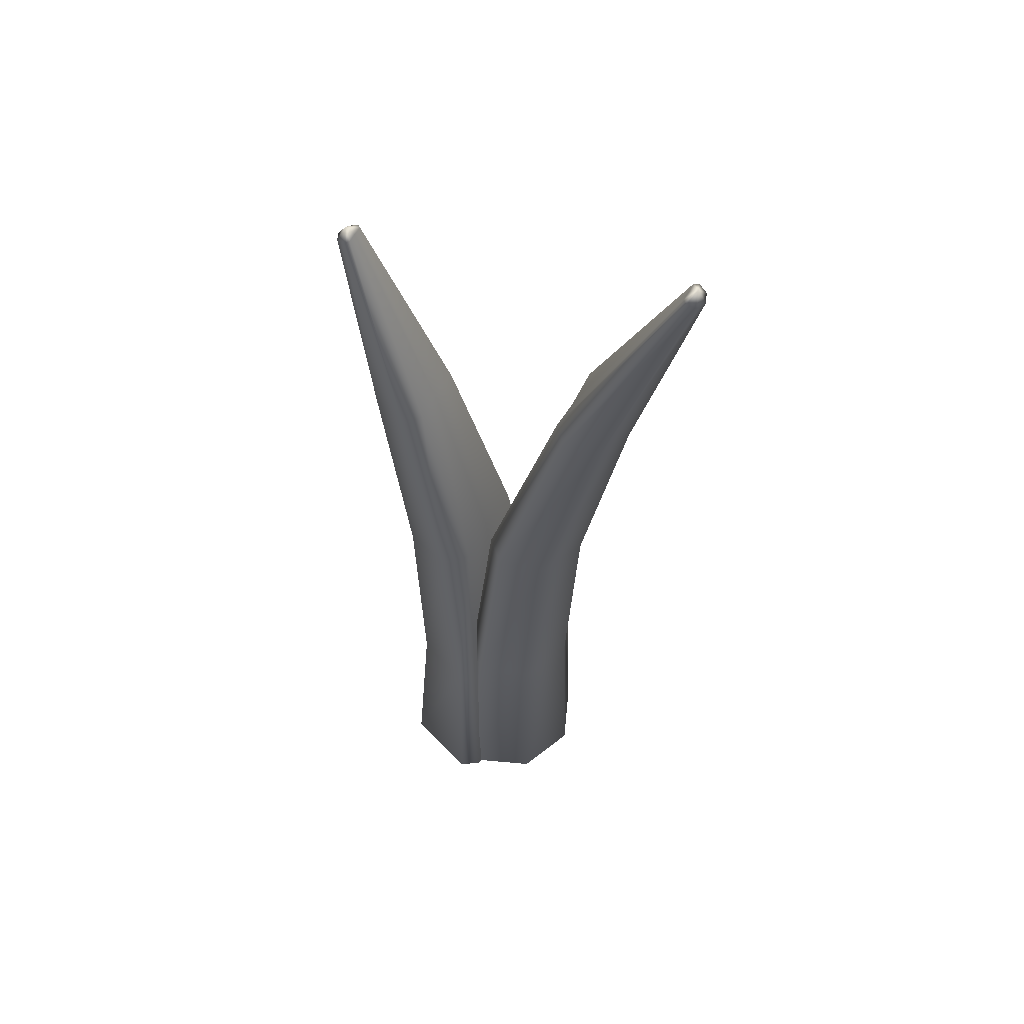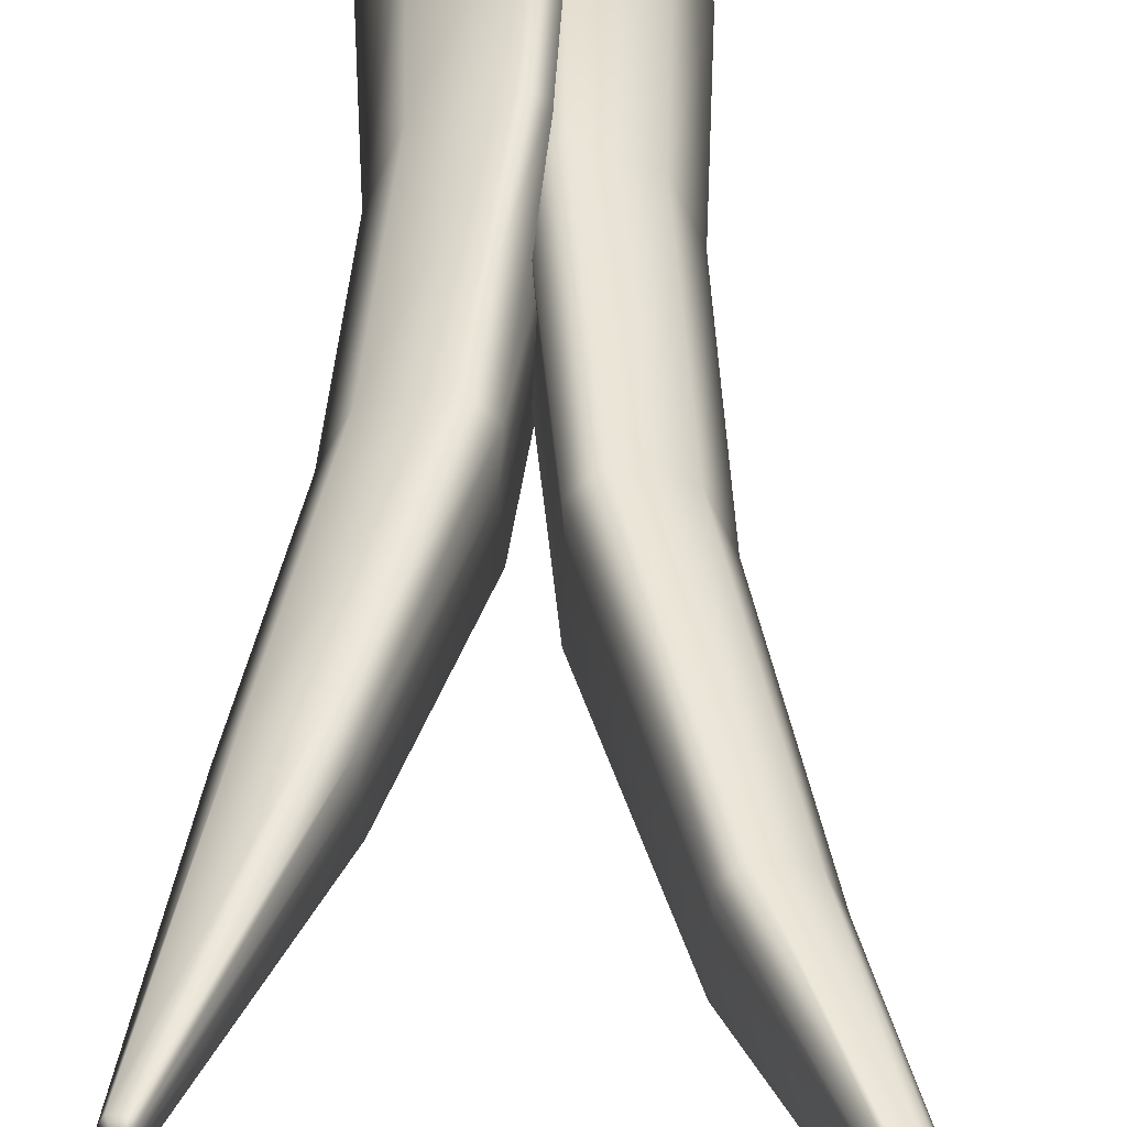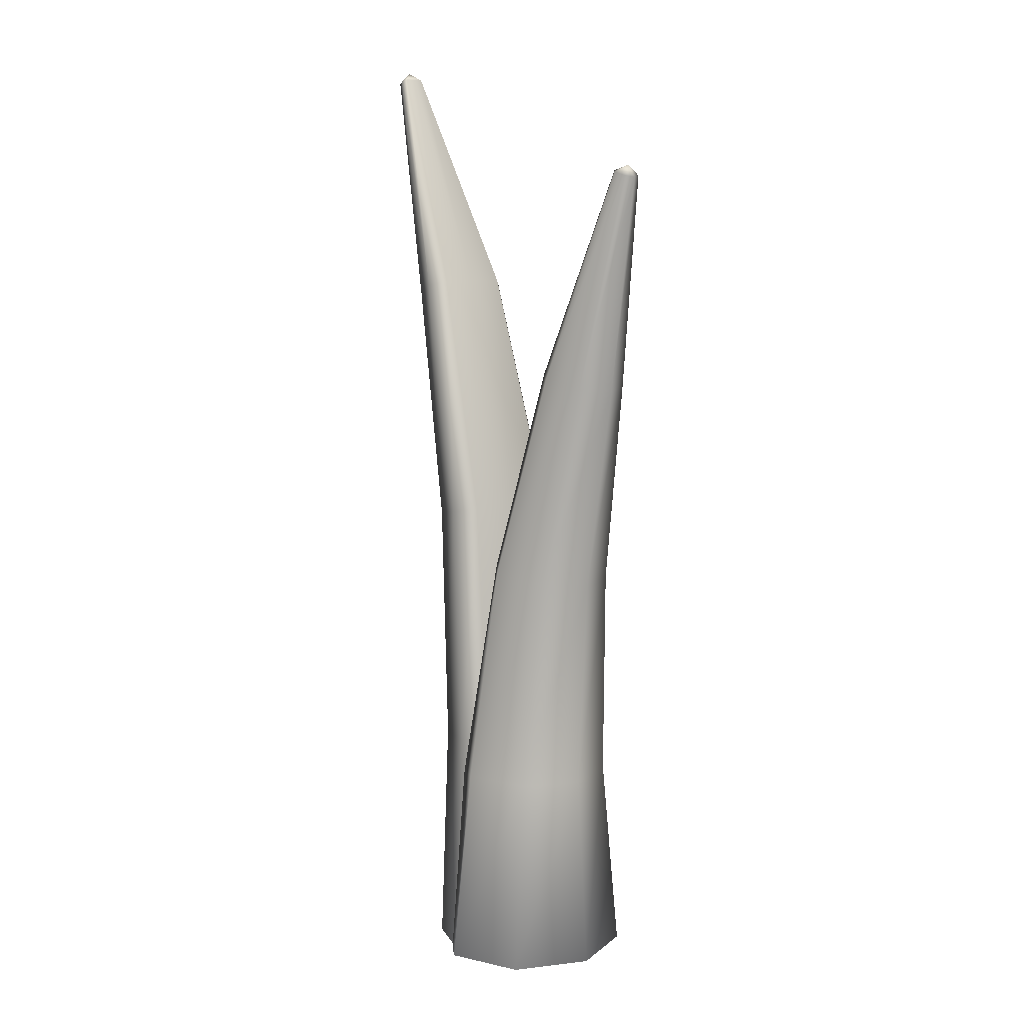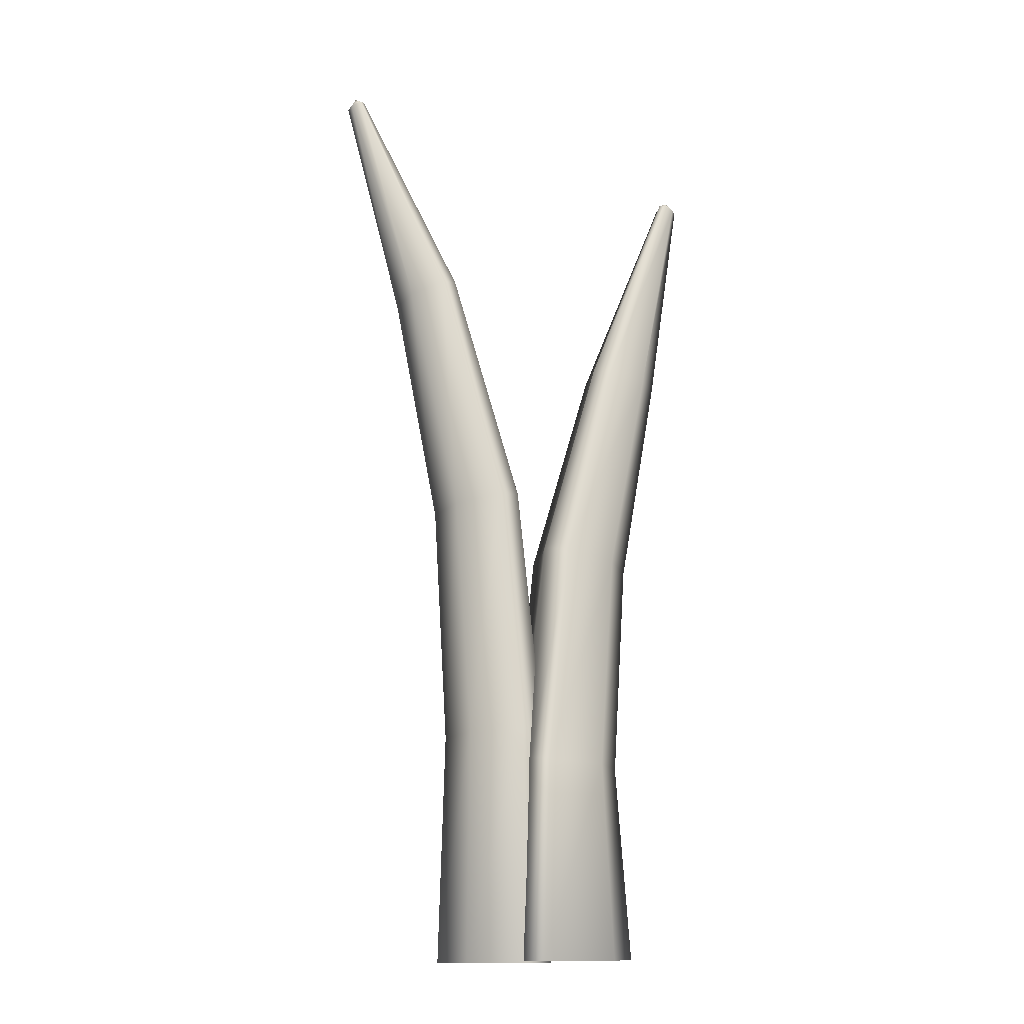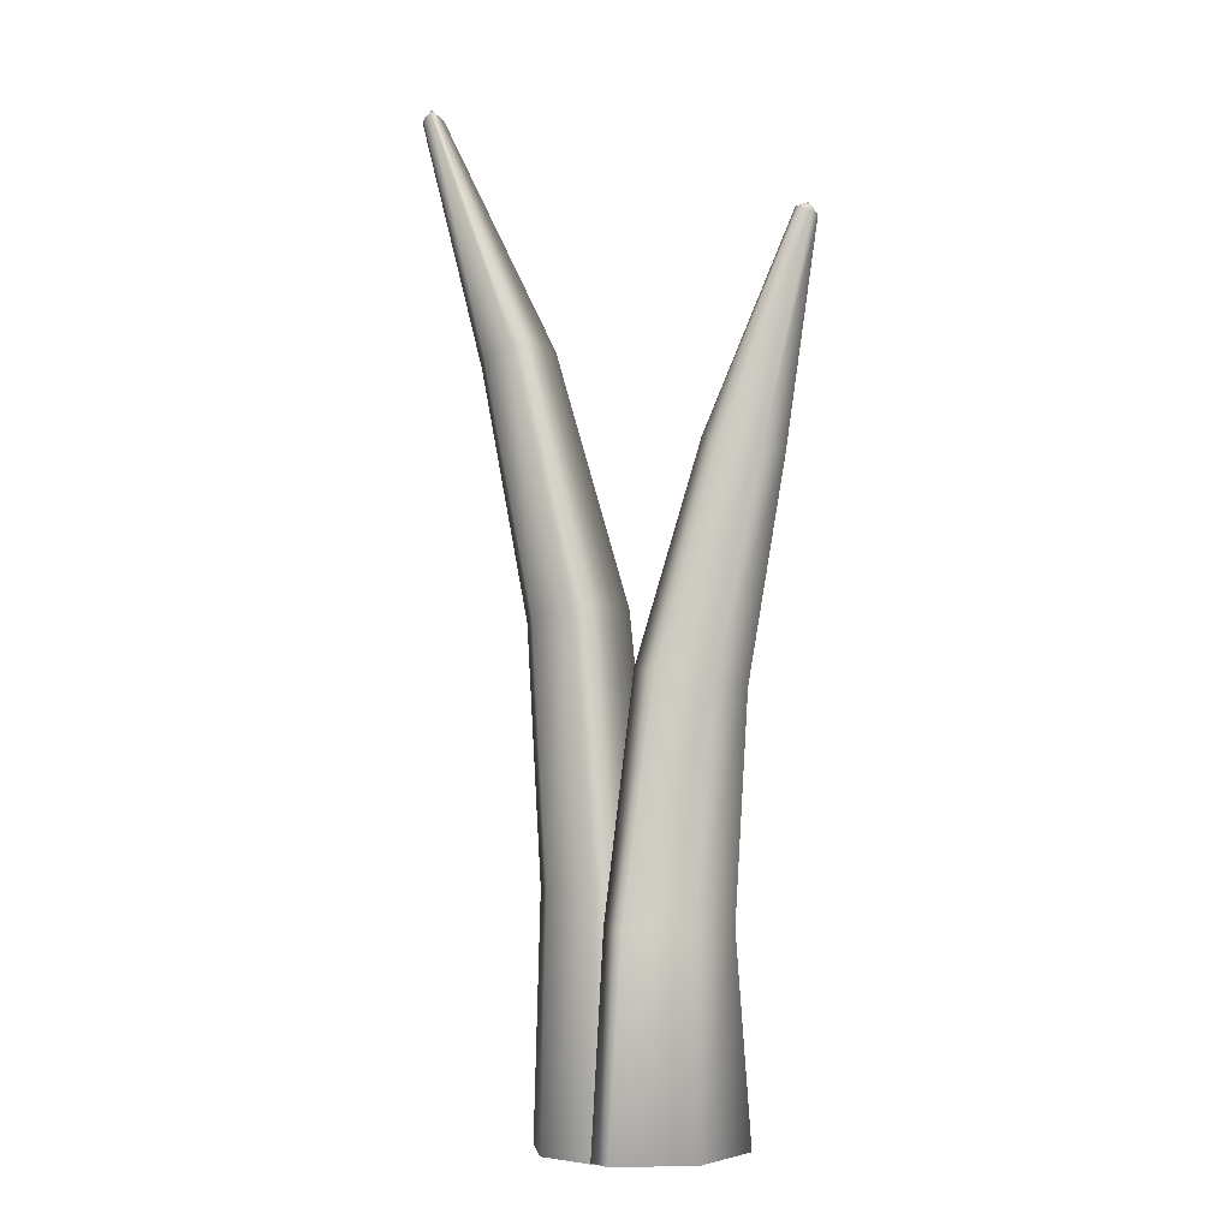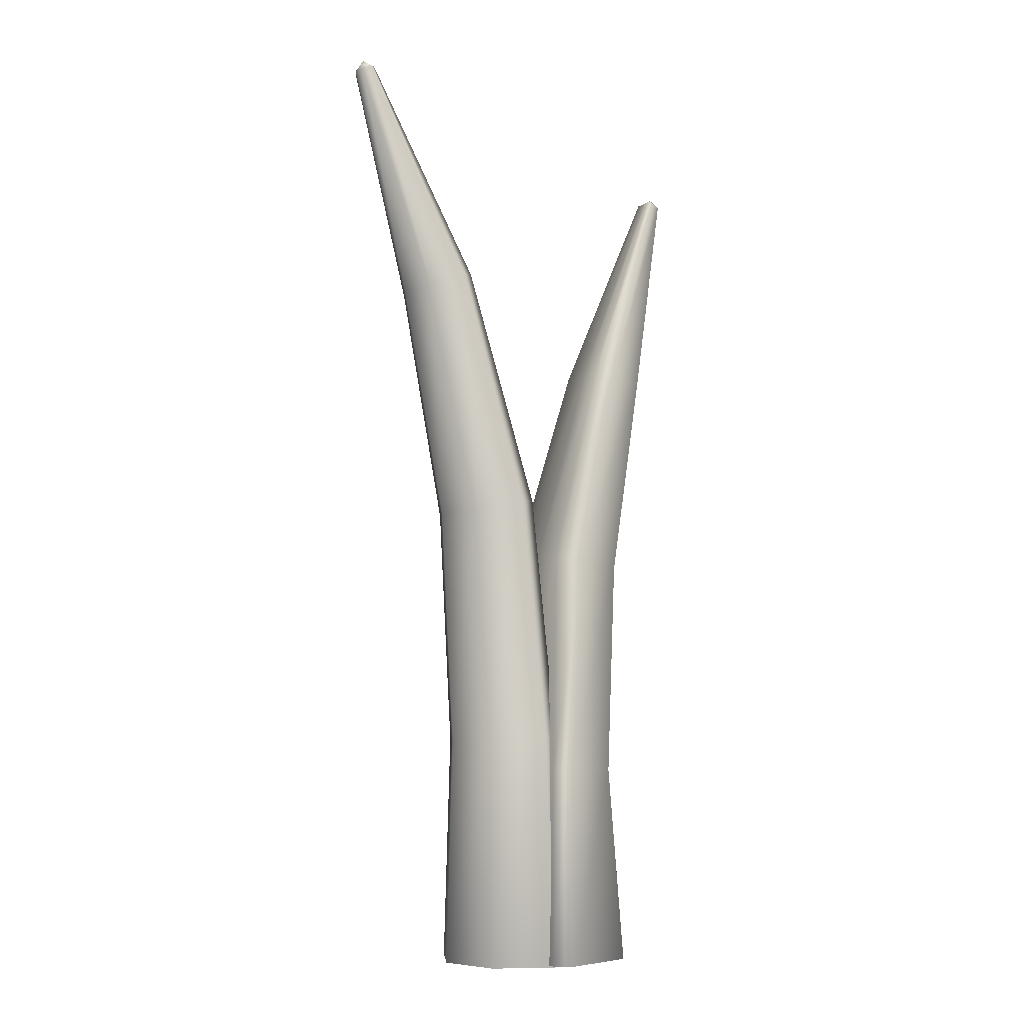
<metadata>
{"format":"obj","ext":"obj","renderer":"f3d","projection":"perspective","resolution":1024,"background":"white","views":[{"elev":57.1,"azim":-152.0,"up":"+Y"},{"elev":41.3,"azim":-179.1,"up":"+Z"},{"elev":8.7,"azim":50.0,"up":"+Y"},{"elev":-13.5,"azim":-7.0,"up":"+Y"},{"elev":-2.9,"azim":15.3,"up":"+Y"},{"elev":-5.4,"azim":-27.1,"up":"+Y"}]}
</metadata>
<code>
o model_1745
v -0.04327 -0.001162 0.03166
v -0.01161 -0.001162 0.04477
v -0.01363 0.1248 0.03927
v -0.04136 0.1233 0.02777
v 0.002505 -0.001162 0.03166
v -0.001264 0.1255 0.02777
v 0 -0.001162 0
v -0.003459 0.1254 0
v 0 -0.001162 0
v 0.002505 -0.001162 -0.03166
v -0.001264 0.1255 -0.02777
v -0.003459 0.1254 0
v -0.01161 -0.001162 -0.04477
v -0.01363 0.1248 -0.03927
v -0.04327 -0.001162 -0.03166
v -0.04136 0.1233 -0.02777
v -0.05638 -0.001162 0
v -0.05284 0.1226 0
v 0.002505 -0.001162 0.03166
v -0.01161 -0.001162 0.04477
v -0.04327 -0.001162 0.03166
v 0 -0.001162 0
v -0.01161 -0.001162 -0.04477
v 0.002505 -0.001162 -0.03166
v -0.04327 -0.001162 -0.03166
v -0.05638 -0.001162 0
v -0.1138 0.5063 0.005169
v -0.109 0.508 0.007292
v -0.1114 0.5127 0
v -0.1067 0.5087 0.0052
v -0.1114 0.5127 0
v -0.107 0.5086 0
v -0.1114 0.5127 0
v -0.107 0.5086 0
v -0.1067 0.5087 -0.0052
v -0.1114 0.5127 0
v -0.109 0.508 -0.007292
v -0.1114 0.5127 0
v -0.1138 0.5063 -0.005168
v -0.1114 0.5127 0
v -0.1158 0.5057 0
v -0.1114 0.5127 0
v -0.1114 0.5127 0
v -0.02582 0.2582 0.03514
v -0.0499 0.2542 0.02486
v -0.01458 0.2601 0.02509
v -0.01596 0.2599 0
v -0.01458 0.2601 -0.02509
v -0.01596 0.2599 0
v -0.02582 0.2582 -0.03514
v -0.0499 0.2542 -0.02486
v -0.06002 0.2524 0
v -0.05916 0.3873 0.0262
v -0.07657 0.3819 0.01857
v -0.05106 0.3898 0.01869
v -0.05205 0.3895 0
v -0.05106 0.3898 -0.01869
v -0.05205 0.3895 0
v -0.05916 0.3873 -0.0262
v -0.07657 0.3819 -0.01857
v -0.08392 0.3796 0
v 0.03575 0 -0.03976
v -0.004009 0 -0.05333
v 0.0004524 0.1075 -0.04402
v 0.03153 0.1061 -0.03112
v -0.0141 0 -0.04659
v -0.009611 0.1081 -0.04049
v -0.01391 0 0
v -0.01095 0.108 0
v -0.01391 0 0
v -0.0141 0 0.04659
v -0.009611 0.1081 0.04049
v -0.01095 0.108 0
v -0.004009 0 0.05333
v 0.0004524 0.1075 0.04402
v 0.03575 0 0.03976
v 0.03153 0.1061 0.03112
v 0.05222 0 0
v 0.04441 0.1056 0
v 0.03575 0 0.03976
v -0.01391 0 0
v 0.03575 0 -0.03976
v 0.05222 0 0
v 0.08377 0.448 -0.005124
v 0.07843 0.4499 -0.007229
v 0.08127 0.4537 0
v 0.07595 0.4508 -0.005156
v 0.08127 0.4537 0
v 0.07625 0.4507 0
v 0.08127 0.4537 0
v 0.07625 0.4507 0
v 0.07595 0.4508 0.005156
v 0.08127 0.4537 0
v 0.07843 0.4499 0.007229
v 0.08127 0.4537 0
v 0.08377 0.448 0.005124
v 0.08127 0.4537 0
v 0.08602 0.4472 0
v 0.08127 0.4537 0
v 0.08127 0.4537 0
v 0.01335 0.2271 -0.03461
v 0.03984 0.2224 -0.02447
v 0.0009818 0.2293 -0.02471
v 0.0025 0.229 0
v 0.0009818 0.2293 0.02471
v 0.0025 0.229 0
v 0.01335 0.2271 0.03461
v 0.03984 0.2224 0.02447
v 0.05096 0.2204 0
v 0.04145 0.338 -0.02285
v 0.06133 0.3339 -0.01616
v 0.03217 0.3399 -0.01631
v 0.0333 0.3397 0
v 0.03217 0.3399 0.01631
v 0.0333 0.3397 0
v 0.04145 0.338 0.02285
v 0.06133 0.3339 0.01616
v 0.06969 0.3321 0
v -0.004009 0 0.05333
v -0.0141 0 0.04659
v -0.0141 0 -0.04659
v -0.004009 0 -0.05333
g surface_000
f 82 121 122
f 82 81 121
f 80 81 82
f 80 120 81
f 80 119 120
f 80 82 83
f 98 84 100
f 118 84 98
f 118 111 84
f 111 85 84
f 84 85 86
f 117 118 98
f 108 118 117
f 108 109 118
f 109 111 118
f 109 102 111
f 102 110 111
f 111 110 85
f 110 87 85
f 85 87 88
f 117 98 96
f 116 117 96
f 107 117 116
f 107 108 117
f 75 108 107
f 75 77 108
f 77 109 108
f 77 79 109
f 79 102 109
f 96 98 99
f 94 96 97
f 116 96 94
f 114 116 94
f 105 116 114
f 105 107 116
f 72 107 105
f 72 75 107
f 71 75 72
f 71 74 75
f 74 77 75
f 74 76 77
f 76 79 77
f 114 94 92
f 115 114 92
f 106 114 115
f 106 105 114
f 73 105 106
f 73 72 105
f 70 72 73
f 70 71 72
f 92 94 95
f 115 92 91
f 91 92 93
f 76 78 79
f 78 65 79
f 79 65 102
f 65 101 102
f 102 101 110
f 101 112 110
f 110 112 87
f 78 62 65
f 62 64 65
f 65 64 101
f 64 103 101
f 101 103 112
f 103 113 112
f 112 113 89
f 112 89 87
f 87 89 90
f 62 63 64
f 63 67 64
f 64 67 103
f 67 104 103
f 103 104 113
f 63 66 67
f 66 69 67
f 67 69 104
f 66 68 69
f 41 27 43
f 61 27 41
f 61 54 27
f 54 28 27
f 27 28 29
f 60 61 41
f 51 61 60
f 51 52 61
f 52 54 61
f 52 45 54
f 45 53 54
f 54 53 28
f 53 30 28
f 28 30 31
f 60 41 39
f 59 60 39
f 50 60 59
f 50 51 60
f 14 51 50
f 14 16 51
f 16 52 51
f 16 18 52
f 18 45 52
f 39 41 42
f 37 39 40
f 59 39 37
f 57 59 37
f 48 59 57
f 48 50 59
f 11 50 48
f 11 14 50
f 10 14 11
f 10 13 14
f 13 16 14
f 13 15 16
f 15 18 16
f 57 37 35
f 58 57 35
f 49 57 58
f 49 48 57
f 12 48 49
f 12 11 48
f 9 11 12
f 9 10 11
f 35 37 38
f 58 35 34
f 34 35 36
f 15 17 18
f 17 4 18
f 18 4 45
f 4 44 45
f 45 44 53
f 44 55 53
f 53 55 30
f 17 1 4
f 1 3 4
f 4 3 44
f 3 46 44
f 44 46 55
f 46 56 55
f 55 56 32
f 55 32 30
f 30 32 33
f 1 2 3
f 2 6 3
f 3 6 46
f 6 47 46
f 46 47 56
f 2 5 6
f 5 8 6
f 6 8 47
f 5 7 8
f 25 21 26
f 25 22 21
f 19 21 22
f 19 20 21
f 23 22 25
f 23 24 22

</code>
